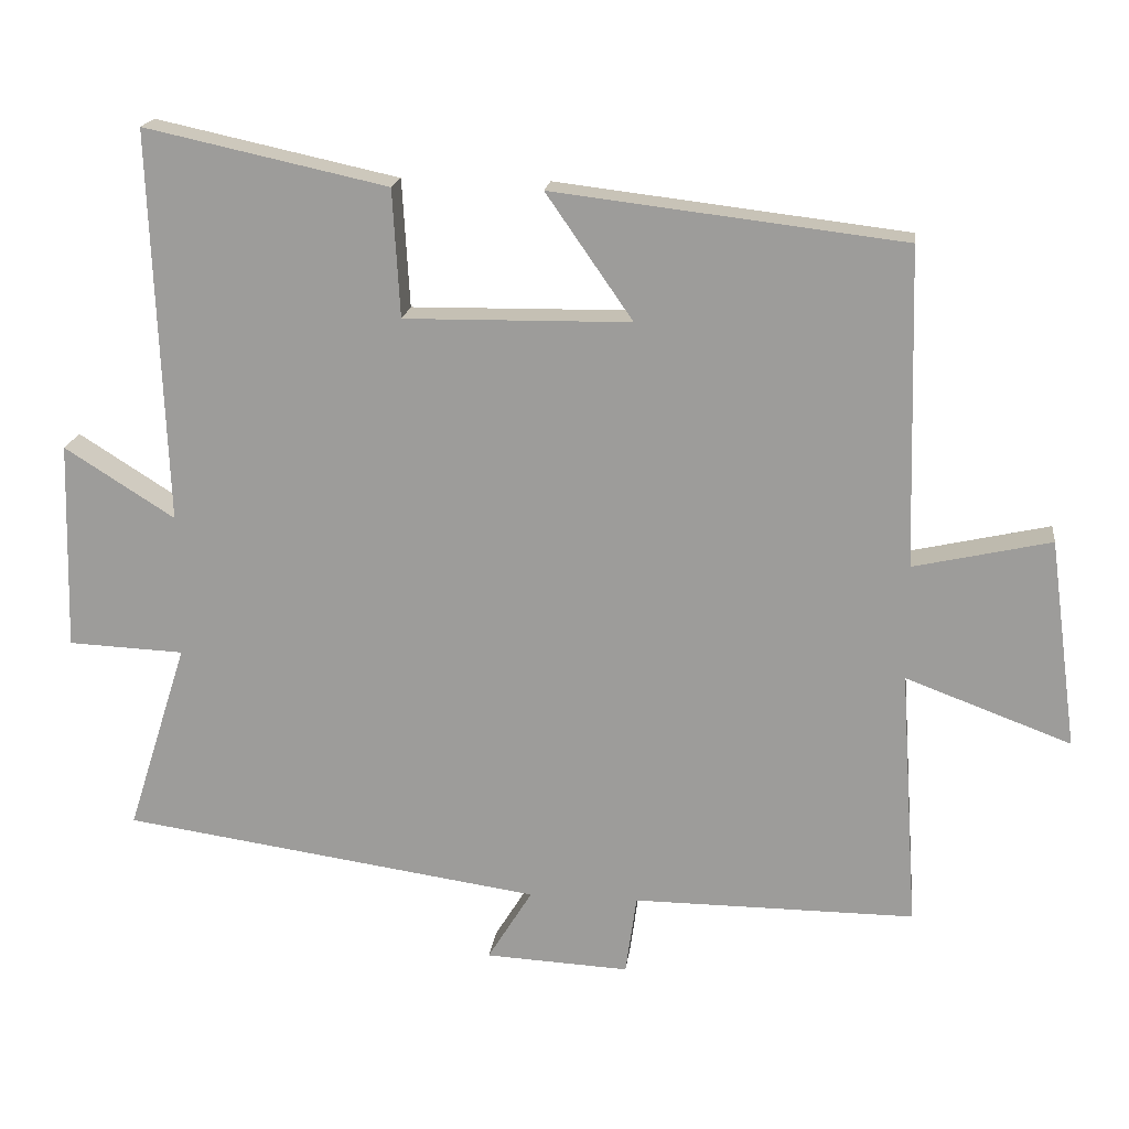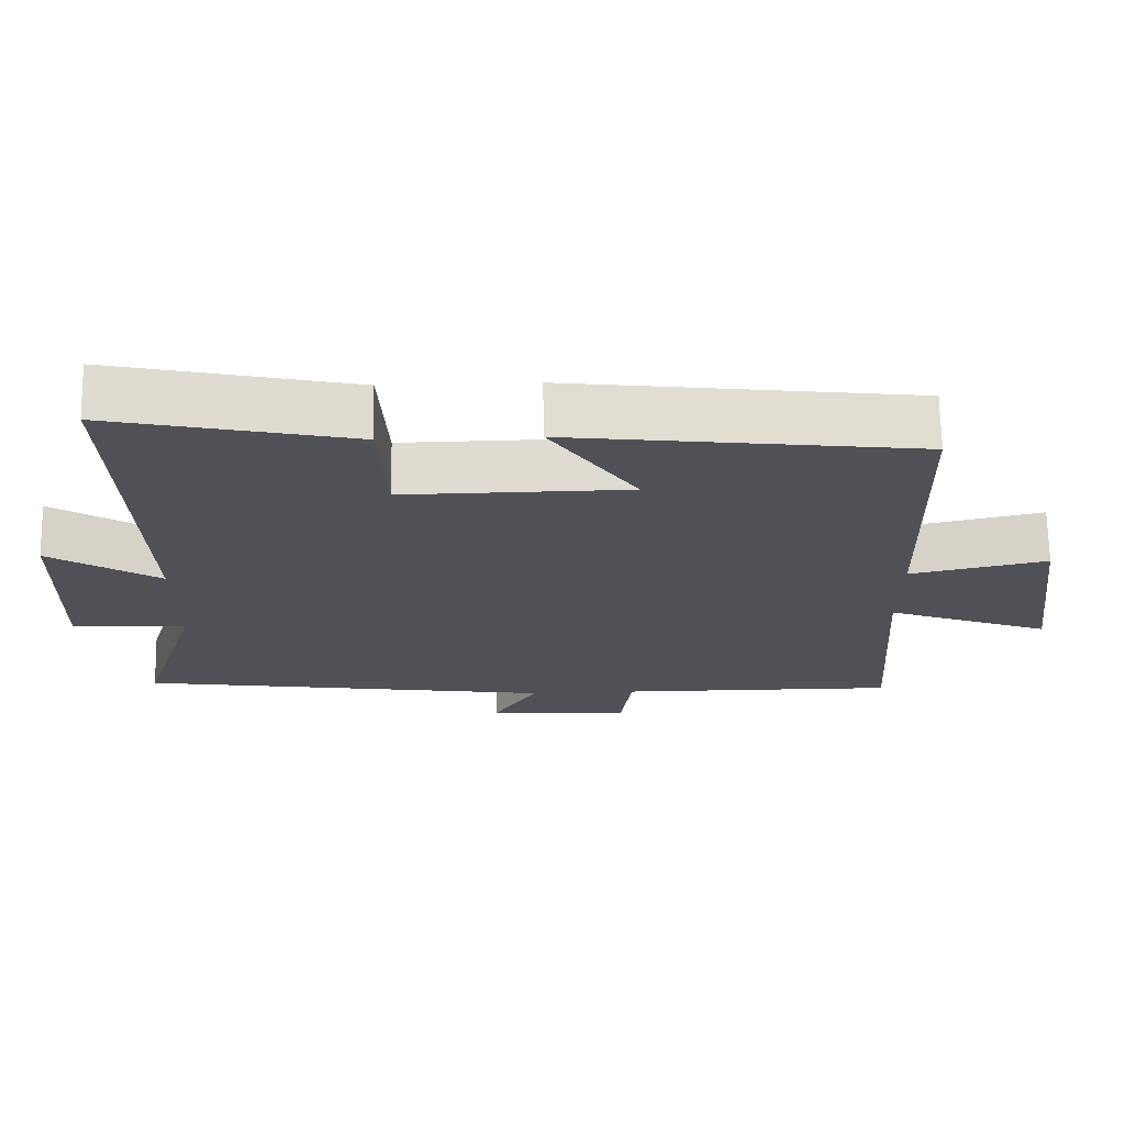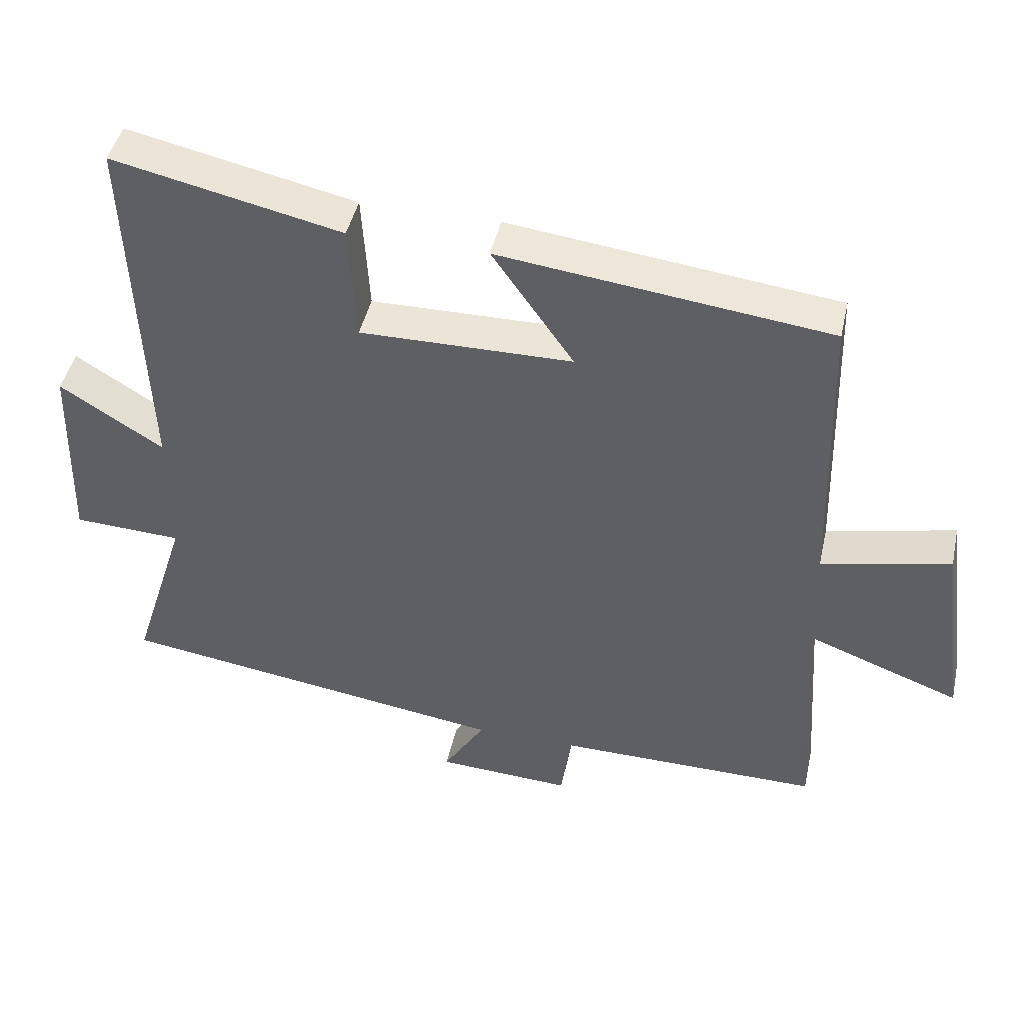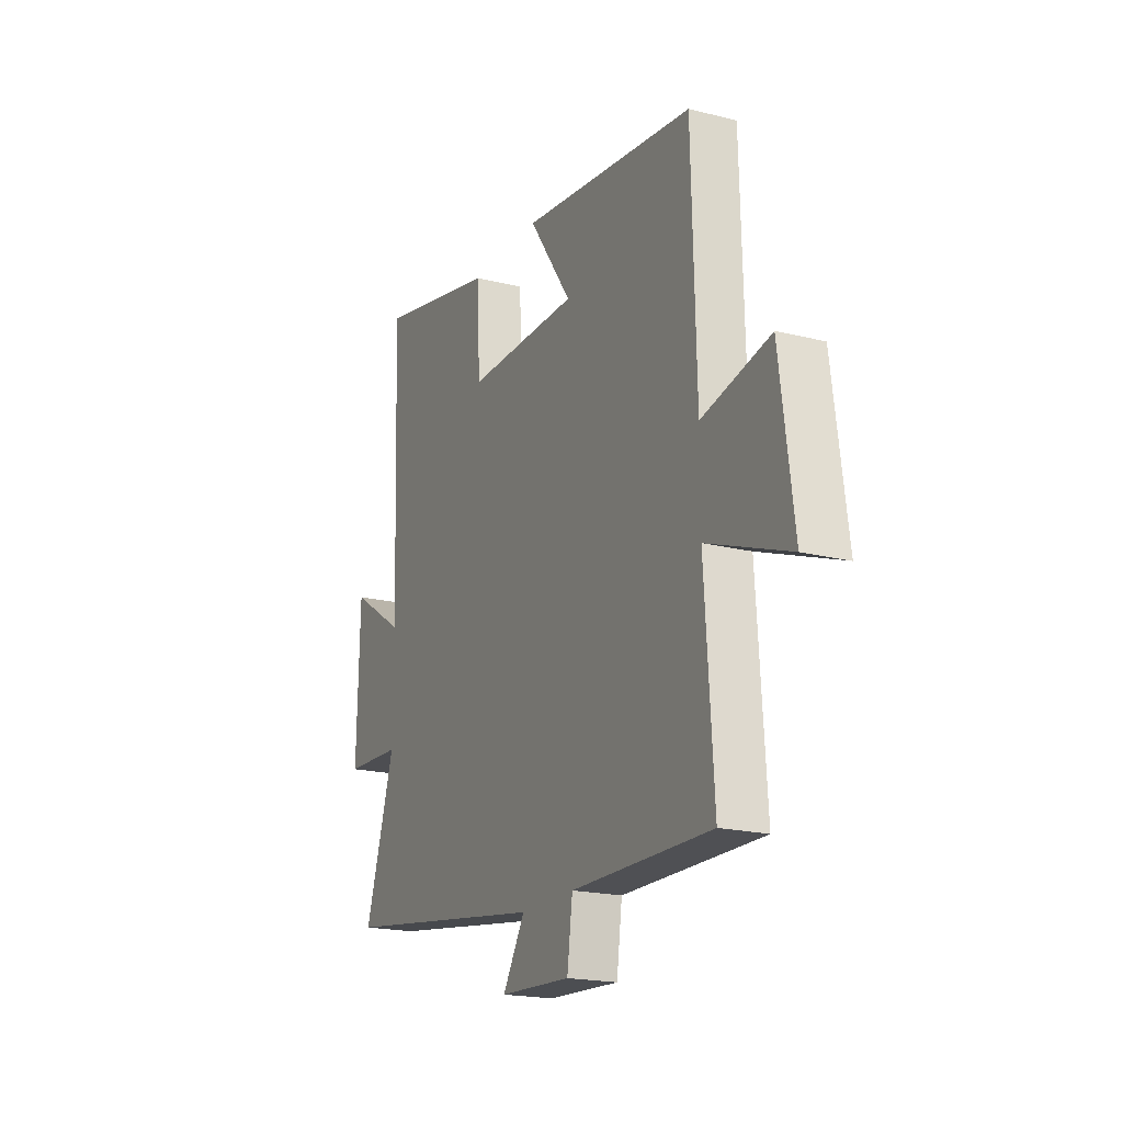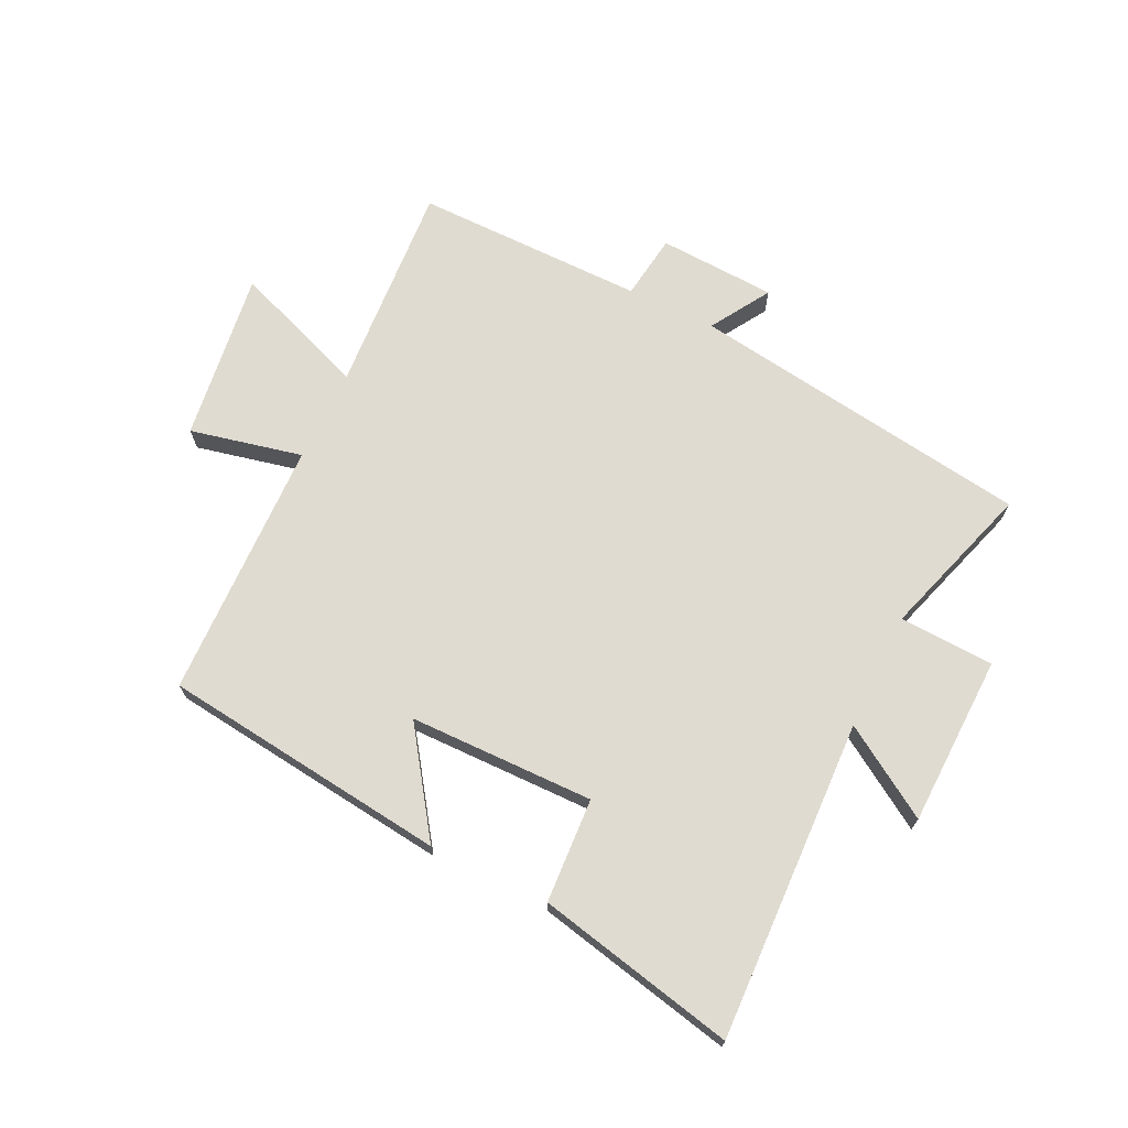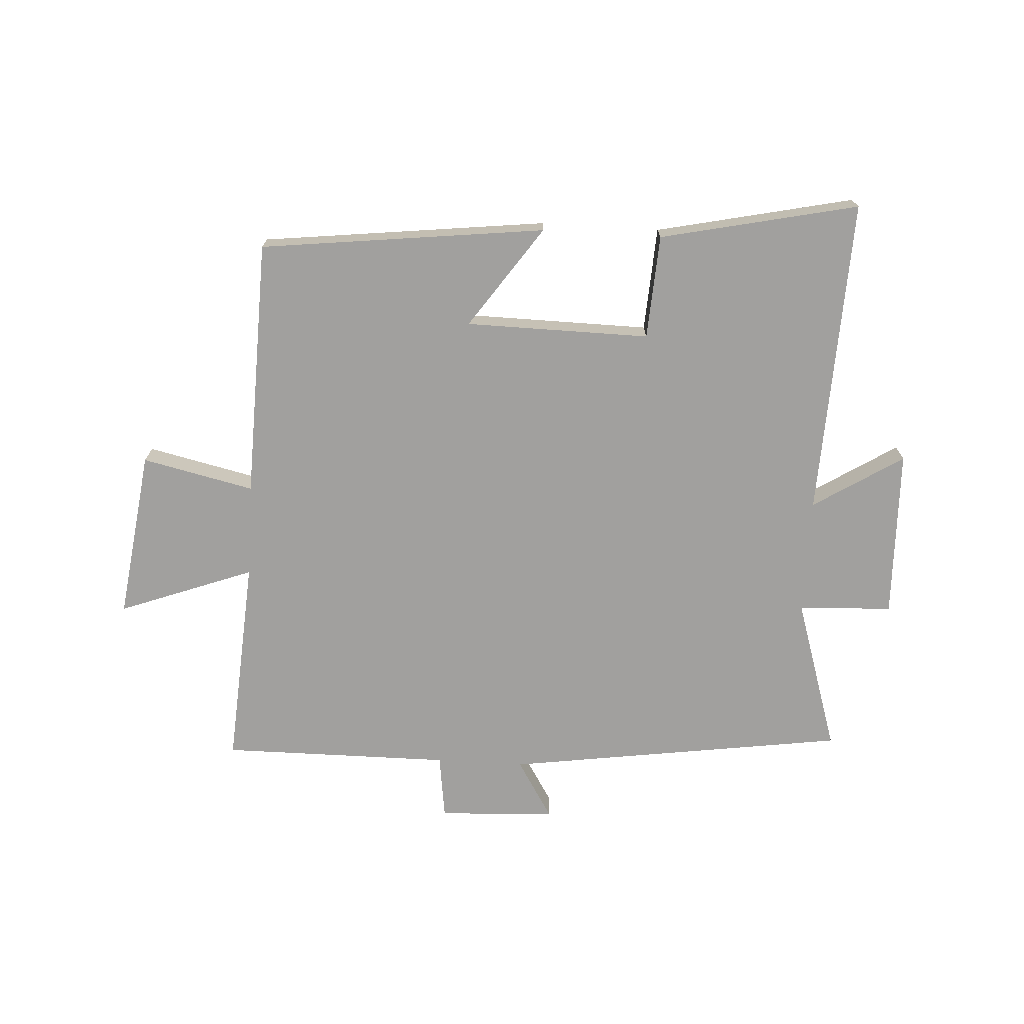
<metadata>
{"format":"obj","ext":"obj","renderer":"f3d","projection":"perspective","resolution":1024,"background":"white","views":[{"elev":18.4,"azim":-172.9,"up":"+Z"},{"elev":69.6,"azim":179.0,"up":"+Z"},{"elev":45.0,"azim":-167.5,"up":"+Z"},{"elev":-19.4,"azim":-115.2,"up":"+Z"},{"elev":70.0,"azim":25.8,"up":"+Y"},{"elev":-71.8,"azim":-3.4,"up":"+Y"}]}
</metadata>
<code>
v 0.52 0.07 0.572
v 0.5 0.07 0.038
v 0.65 0.07 0.133
v 0.658 0.07 -0.151
v 0.5 0.07 -0.158
v 0.582 0.07 -0.417
v 0.01 0.07 -0.5
v 0.071 0.07 -0.599
v -0.125 0.07 -0.609
v -0.14 0.07 -0.5
v -0.524 0.07 -0.502
v -0.5 0.07 -0.149
v -0.725 0.07 -0.233
v -0.687 0.07 0.051
v -0.5 0.07 0.009
v -0.488 0.07 0.443
v -0.011 0.07 0.5
v -0.129 0.07 0.33
v 0.179 0.07 0.326
v 0.189 0.07 0.5
v 0.52 0 0.572
v 0.5 0 0.038
v 0.65 0 0.133
v 0.658 0 -0.151
v 0.5 0 -0.158
v 0.582 0 -0.417
v 0.01 0 -0.5
v 0.071 0 -0.599
v -0.125 0 -0.609
v -0.14 0 -0.5
v -0.524 0 -0.502
v -0.5 0 -0.149
v -0.725 0 -0.233
v -0.687 0 0.051
v -0.5 0 0.009
v -0.488 0 0.443
v -0.011 0 0.5
v -0.129 0 0.33
v 0.179 0 0.326
v 0.189 0 0.5
f 19 20 1 2
f 18 19 2
f 15 16 17 18
f 15 18 2
f 12 13 14 15
f 12 15 2
f 10 11 12 2
f 7 8 9 10
f 5 6 7 10
f 5 10 2 3
f 3 4 5
f 22 21 40 39
f 22 39 38
f 38 37 36 35
f 22 38 35
f 35 34 33 32
f 22 35 32
f 22 32 31 30
f 30 29 28 27
f 30 27 26 25
f 23 22 30 25
f 25 24 23
f 1 21 22 2
f 2 22 23 3
f 3 23 24 4
f 4 24 25 5
f 5 25 26 6
f 6 26 27 7
f 7 27 28 8
f 8 28 29 9
f 9 29 30 10
f 10 30 31 11
f 11 31 32 12
f 12 32 33 13
f 13 33 34 14
f 14 34 35 15
f 15 35 36 16
f 16 36 37 17
f 17 37 38 18
f 18 38 39 19
f 19 39 40 20
f 20 40 21 1

</code>
